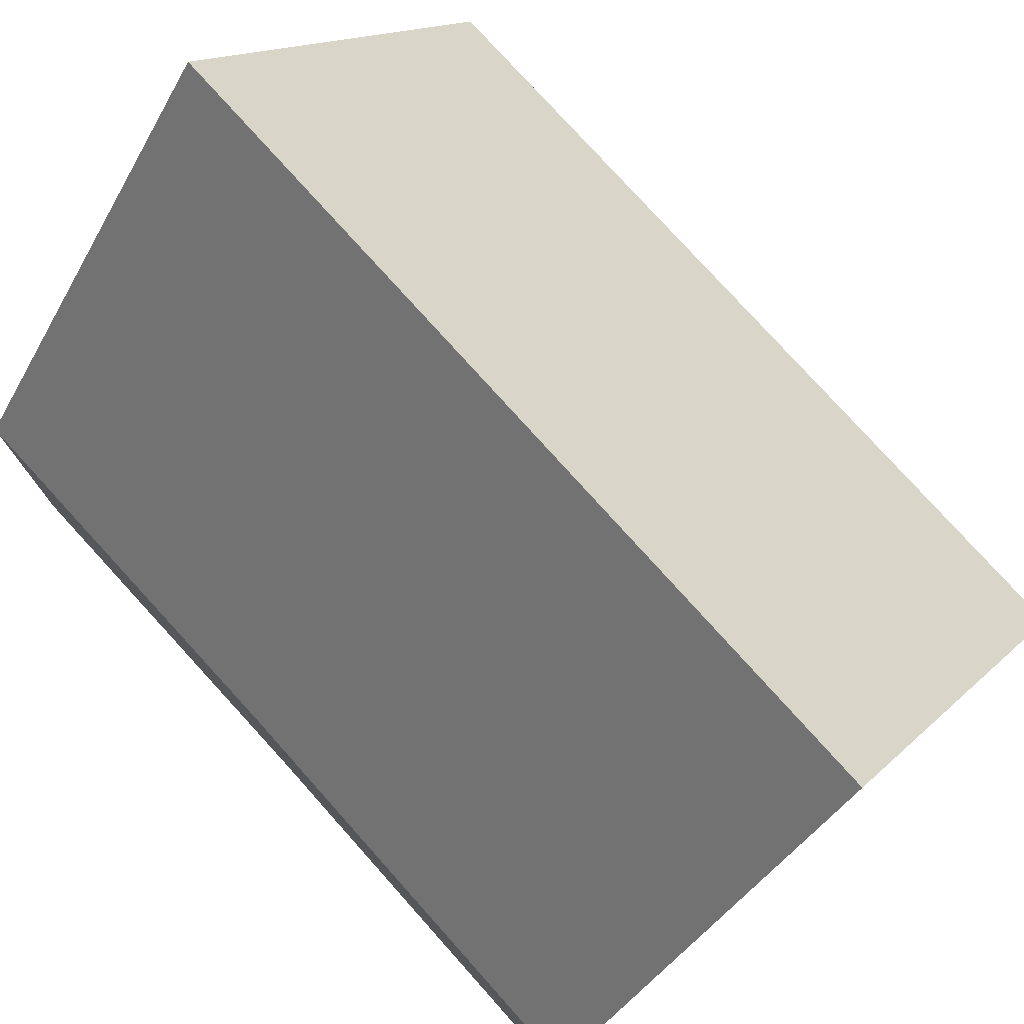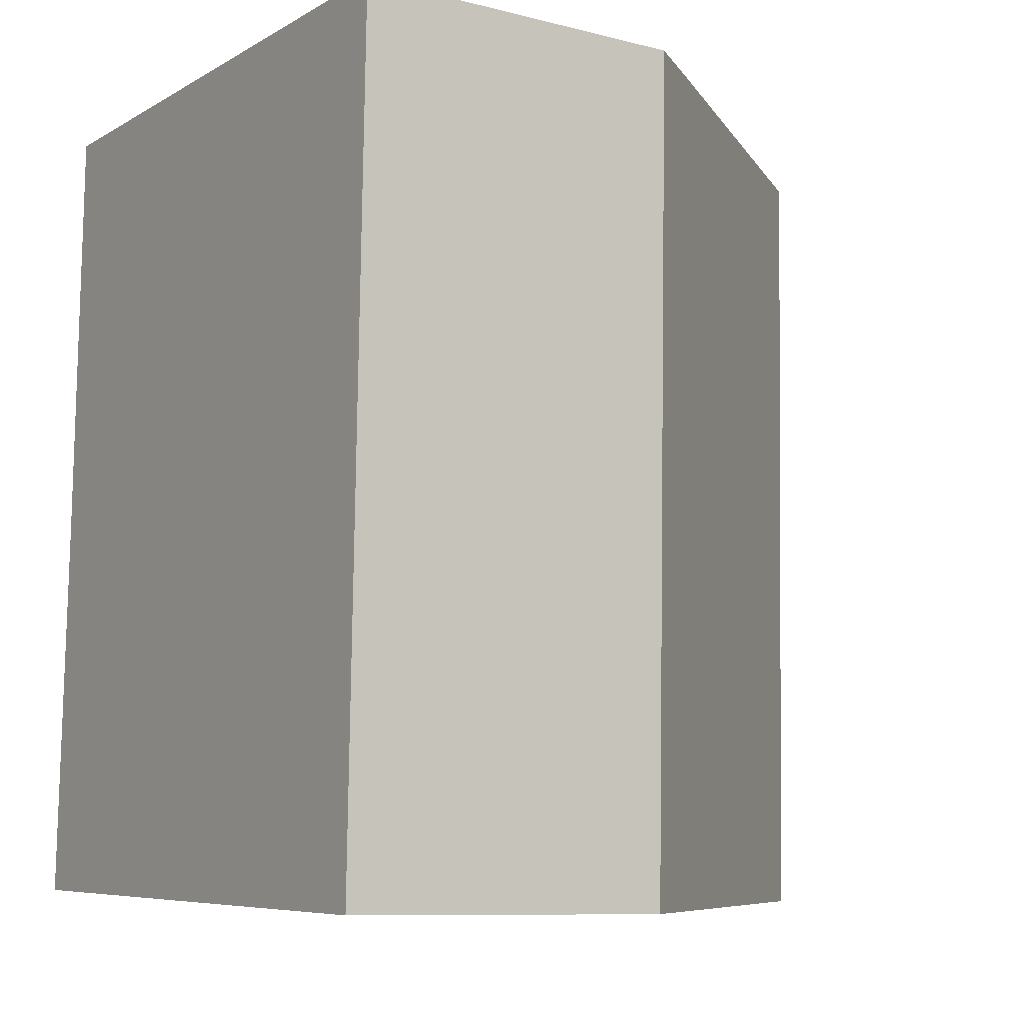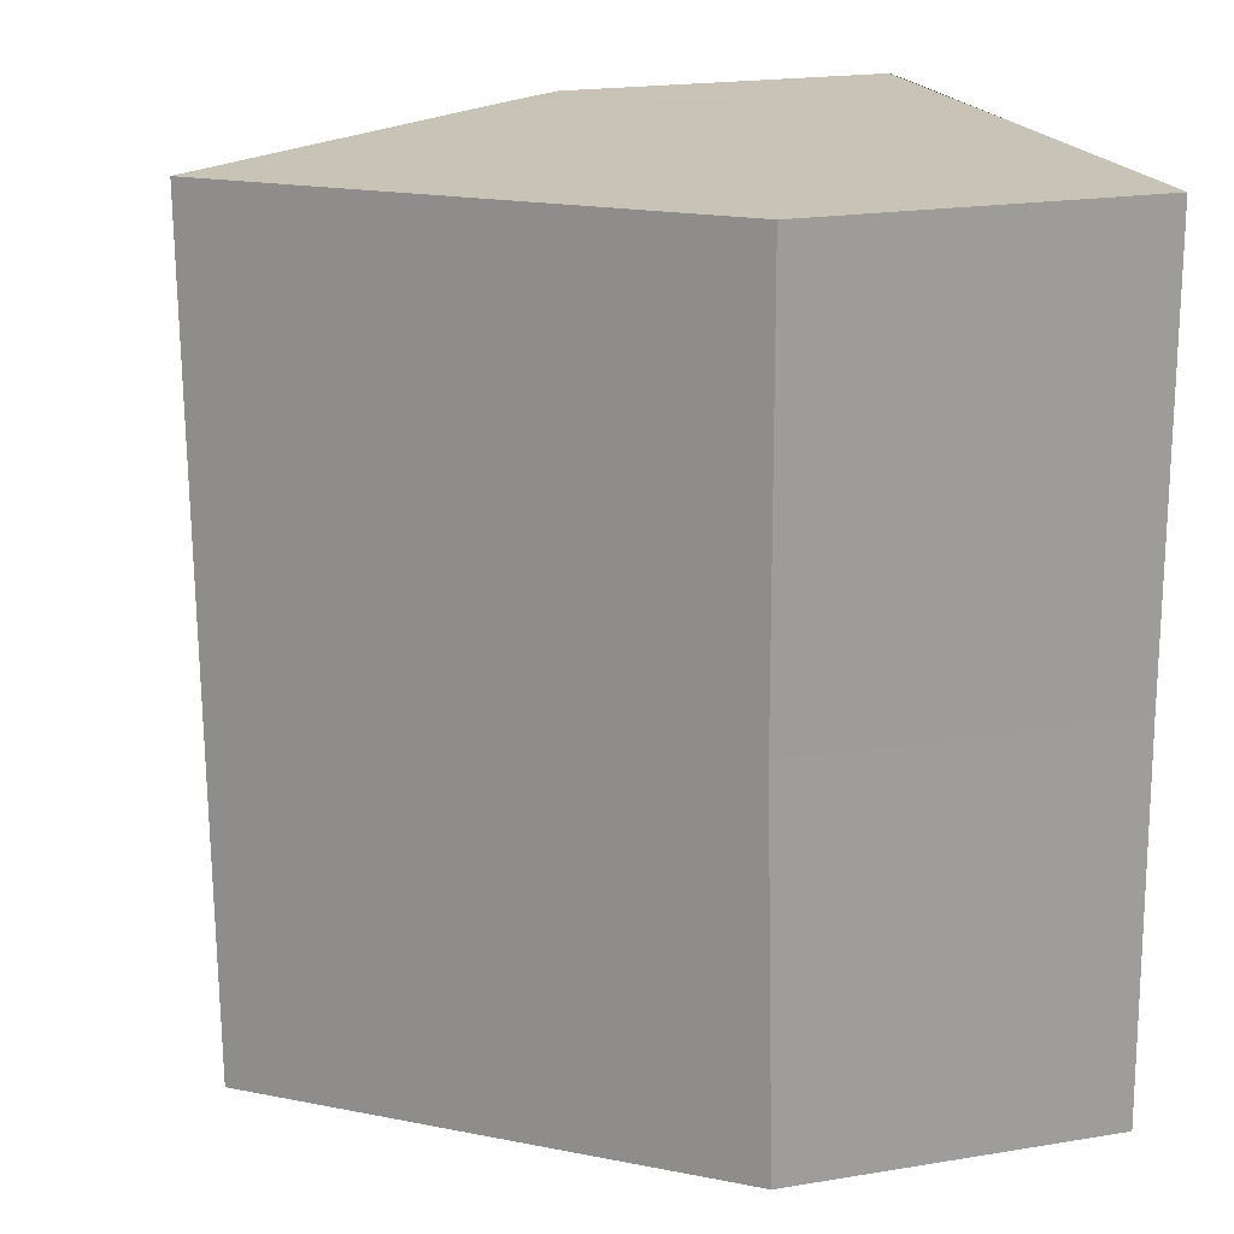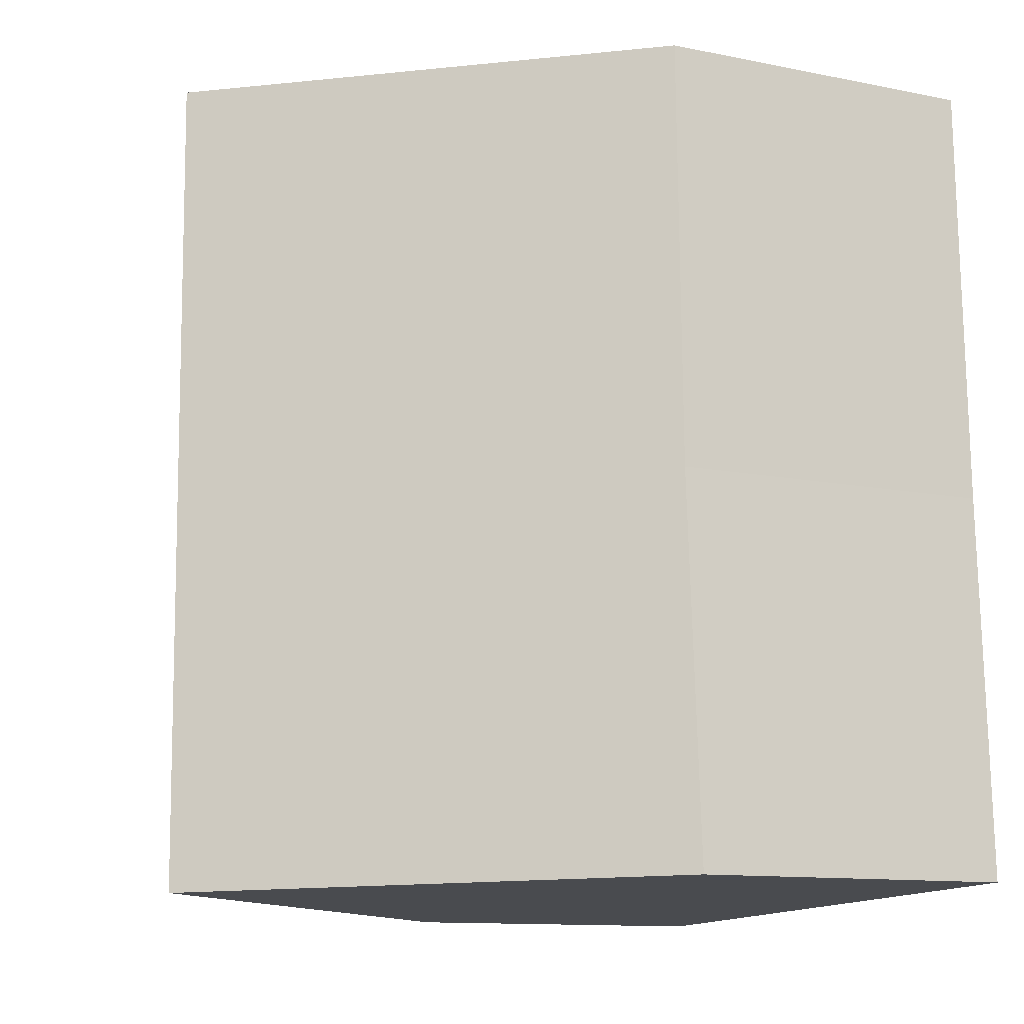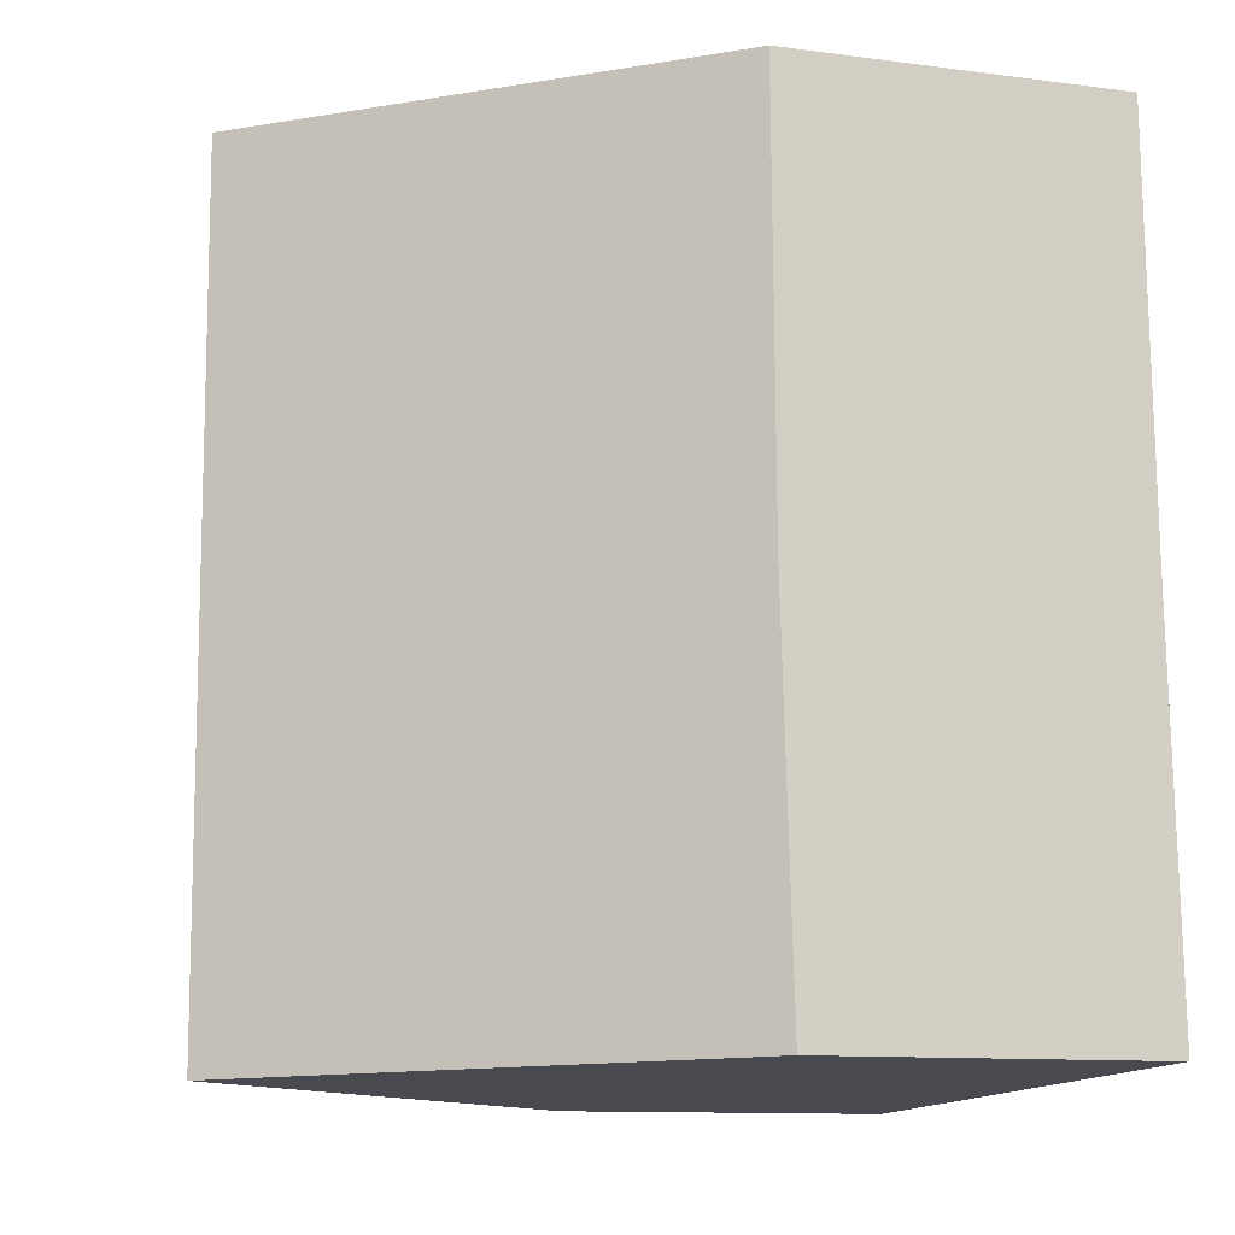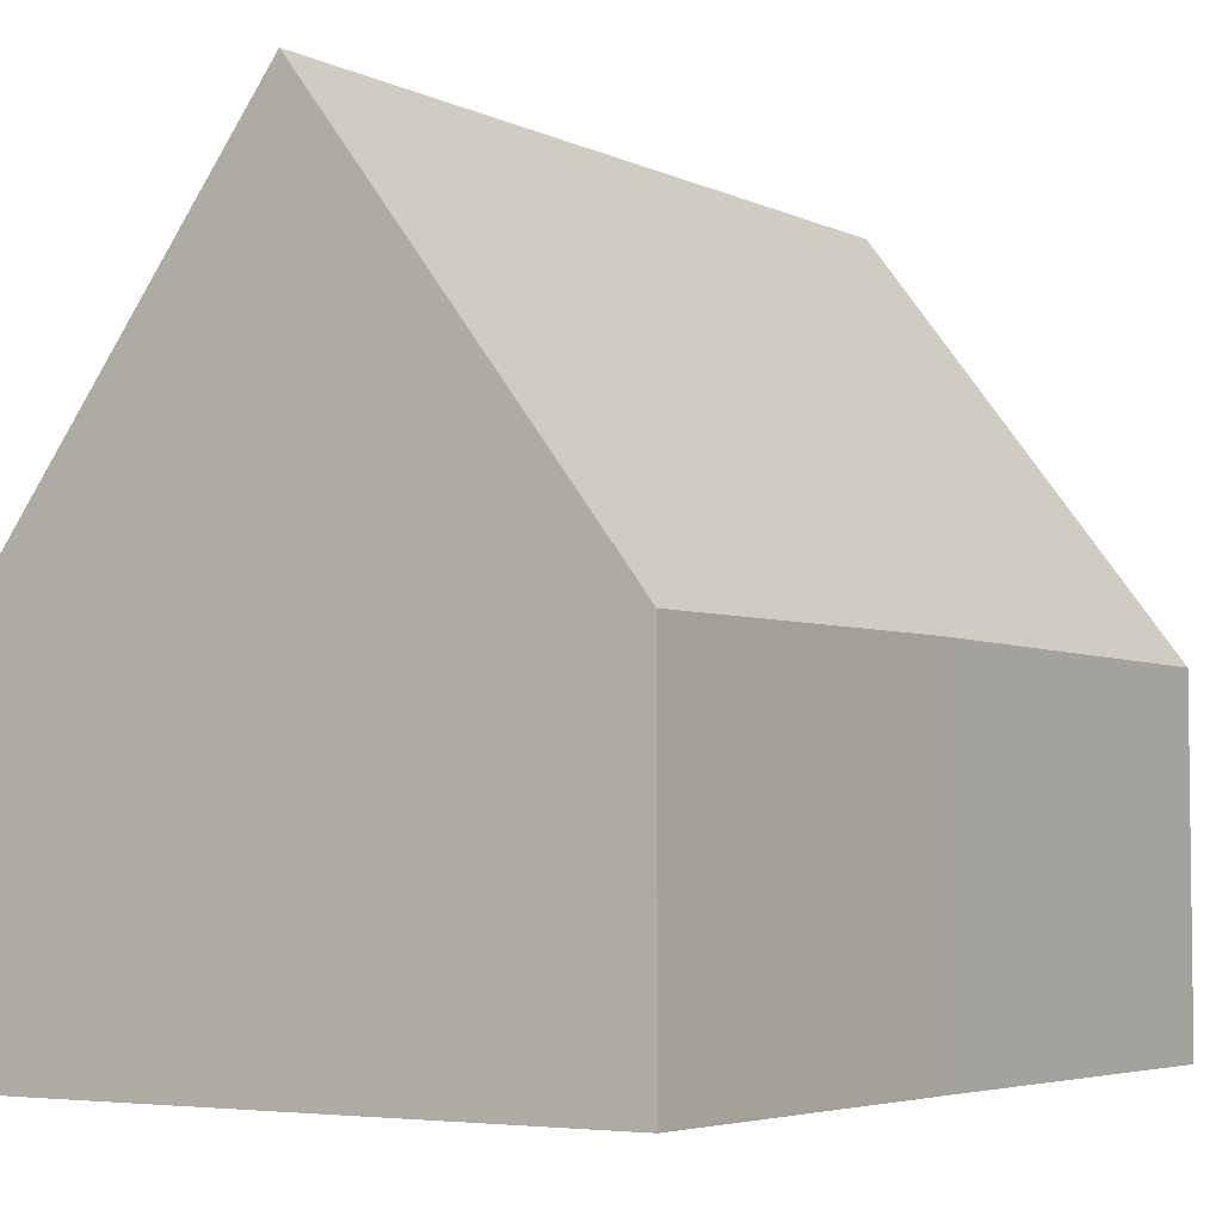
<metadata>
{"format":"obj","ext":"obj","renderer":"f3d","projection":"perspective","resolution":1024,"background":"white","views":[{"elev":77.2,"azim":-40.5,"up":"+Y"},{"elev":-9.4,"azim":56.5,"up":"+Z"},{"elev":20.9,"azim":-106.3,"up":"+Z"},{"elev":-11.9,"azim":-115.6,"up":"+Z"},{"elev":-11.6,"azim":-107.5,"up":"+Z"},{"elev":-4.6,"azim":-144.0,"up":"+Y"}]}
</metadata>
<code>
v  4.251 9.374 10.28
v  7.966 4.213 -0.299
v  3.993 9.374 -0.15
v  8.153 4.213 7.253
v  7.66 4.948 10.21
v  8.226 4.213 10.18
v  0.173 4.255 4.889
v  0 4.188 2.564e-16
v  0.226 4.248 7.253
v  0.734 4.807 10.36
v  0.297 4.24 10.37
v  7.966 1.831e-17 -0.299
v  3.993 9.185e-18 -0.15
v  0 0 0
v  0.173 -2.994e-16 4.889
v  0.226 -4.441e-16 7.253
v  0.297 -6.35e-16 10.37
v  0.734 -6.344e-16 10.36
v  4.251 -6.296e-16 10.28
v  8.226 -6.236e-16 10.18
v  7.66 -6.249e-16 10.21
v  8.153 -4.441e-16 7.253
g defaultobject
f 1 2 3
f 2 1 4
f 4 1 5
f 4 5 6
f 7 3 8
f 3 7 1
f 1 7 9
f 1 9 10
f 10 9 11
f 2 8 3
f 8 2 12
f 8 12 13
f 8 13 14
f 14 7 8
f 7 14 15
f 7 15 9
f 9 15 11
f 11 15 16
f 11 16 17
f 10 5 1
f 5 10 11
f 5 11 17
f 5 17 18
f 5 18 19
f 5 19 6
f 6 19 20
f 20 19 21
f 4 12 2
f 12 4 22
f 22 4 6
f 22 6 20
f 16 18 17
f 18 16 19
f 19 16 15
f 19 15 21
f 21 15 14
f 21 14 20
f 20 14 22
f 22 14 13
f 22 13 12

</code>
